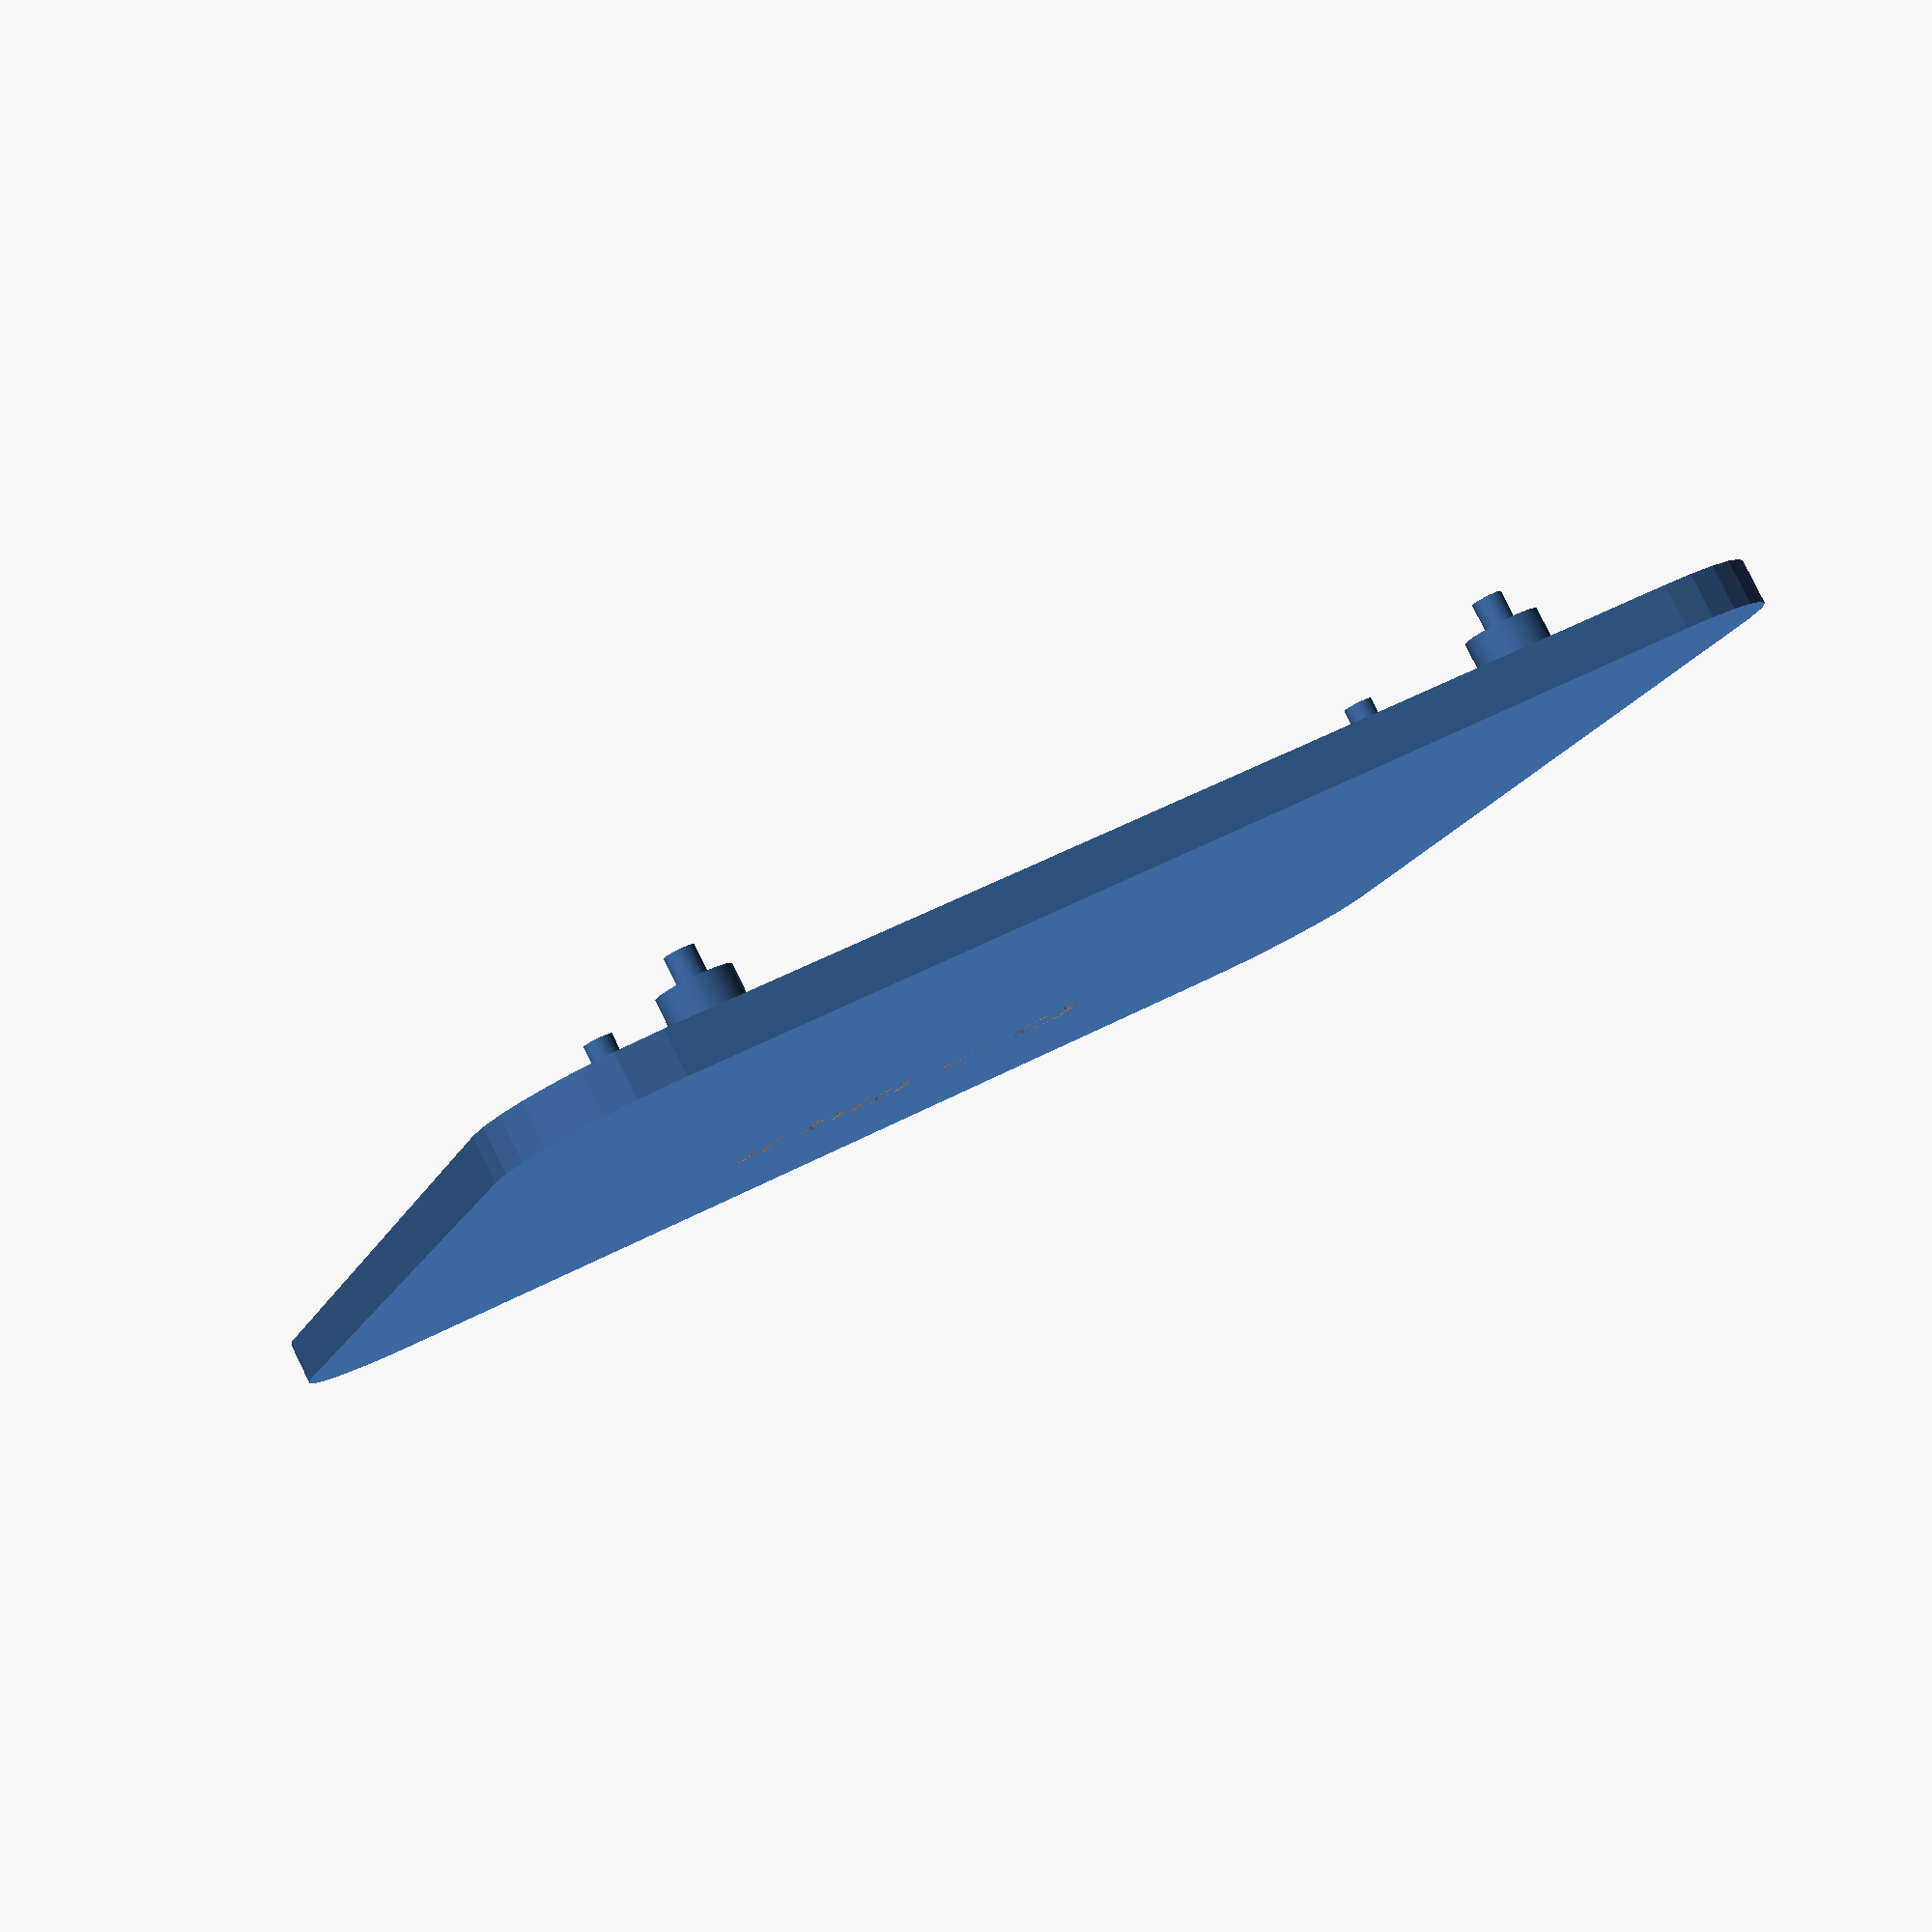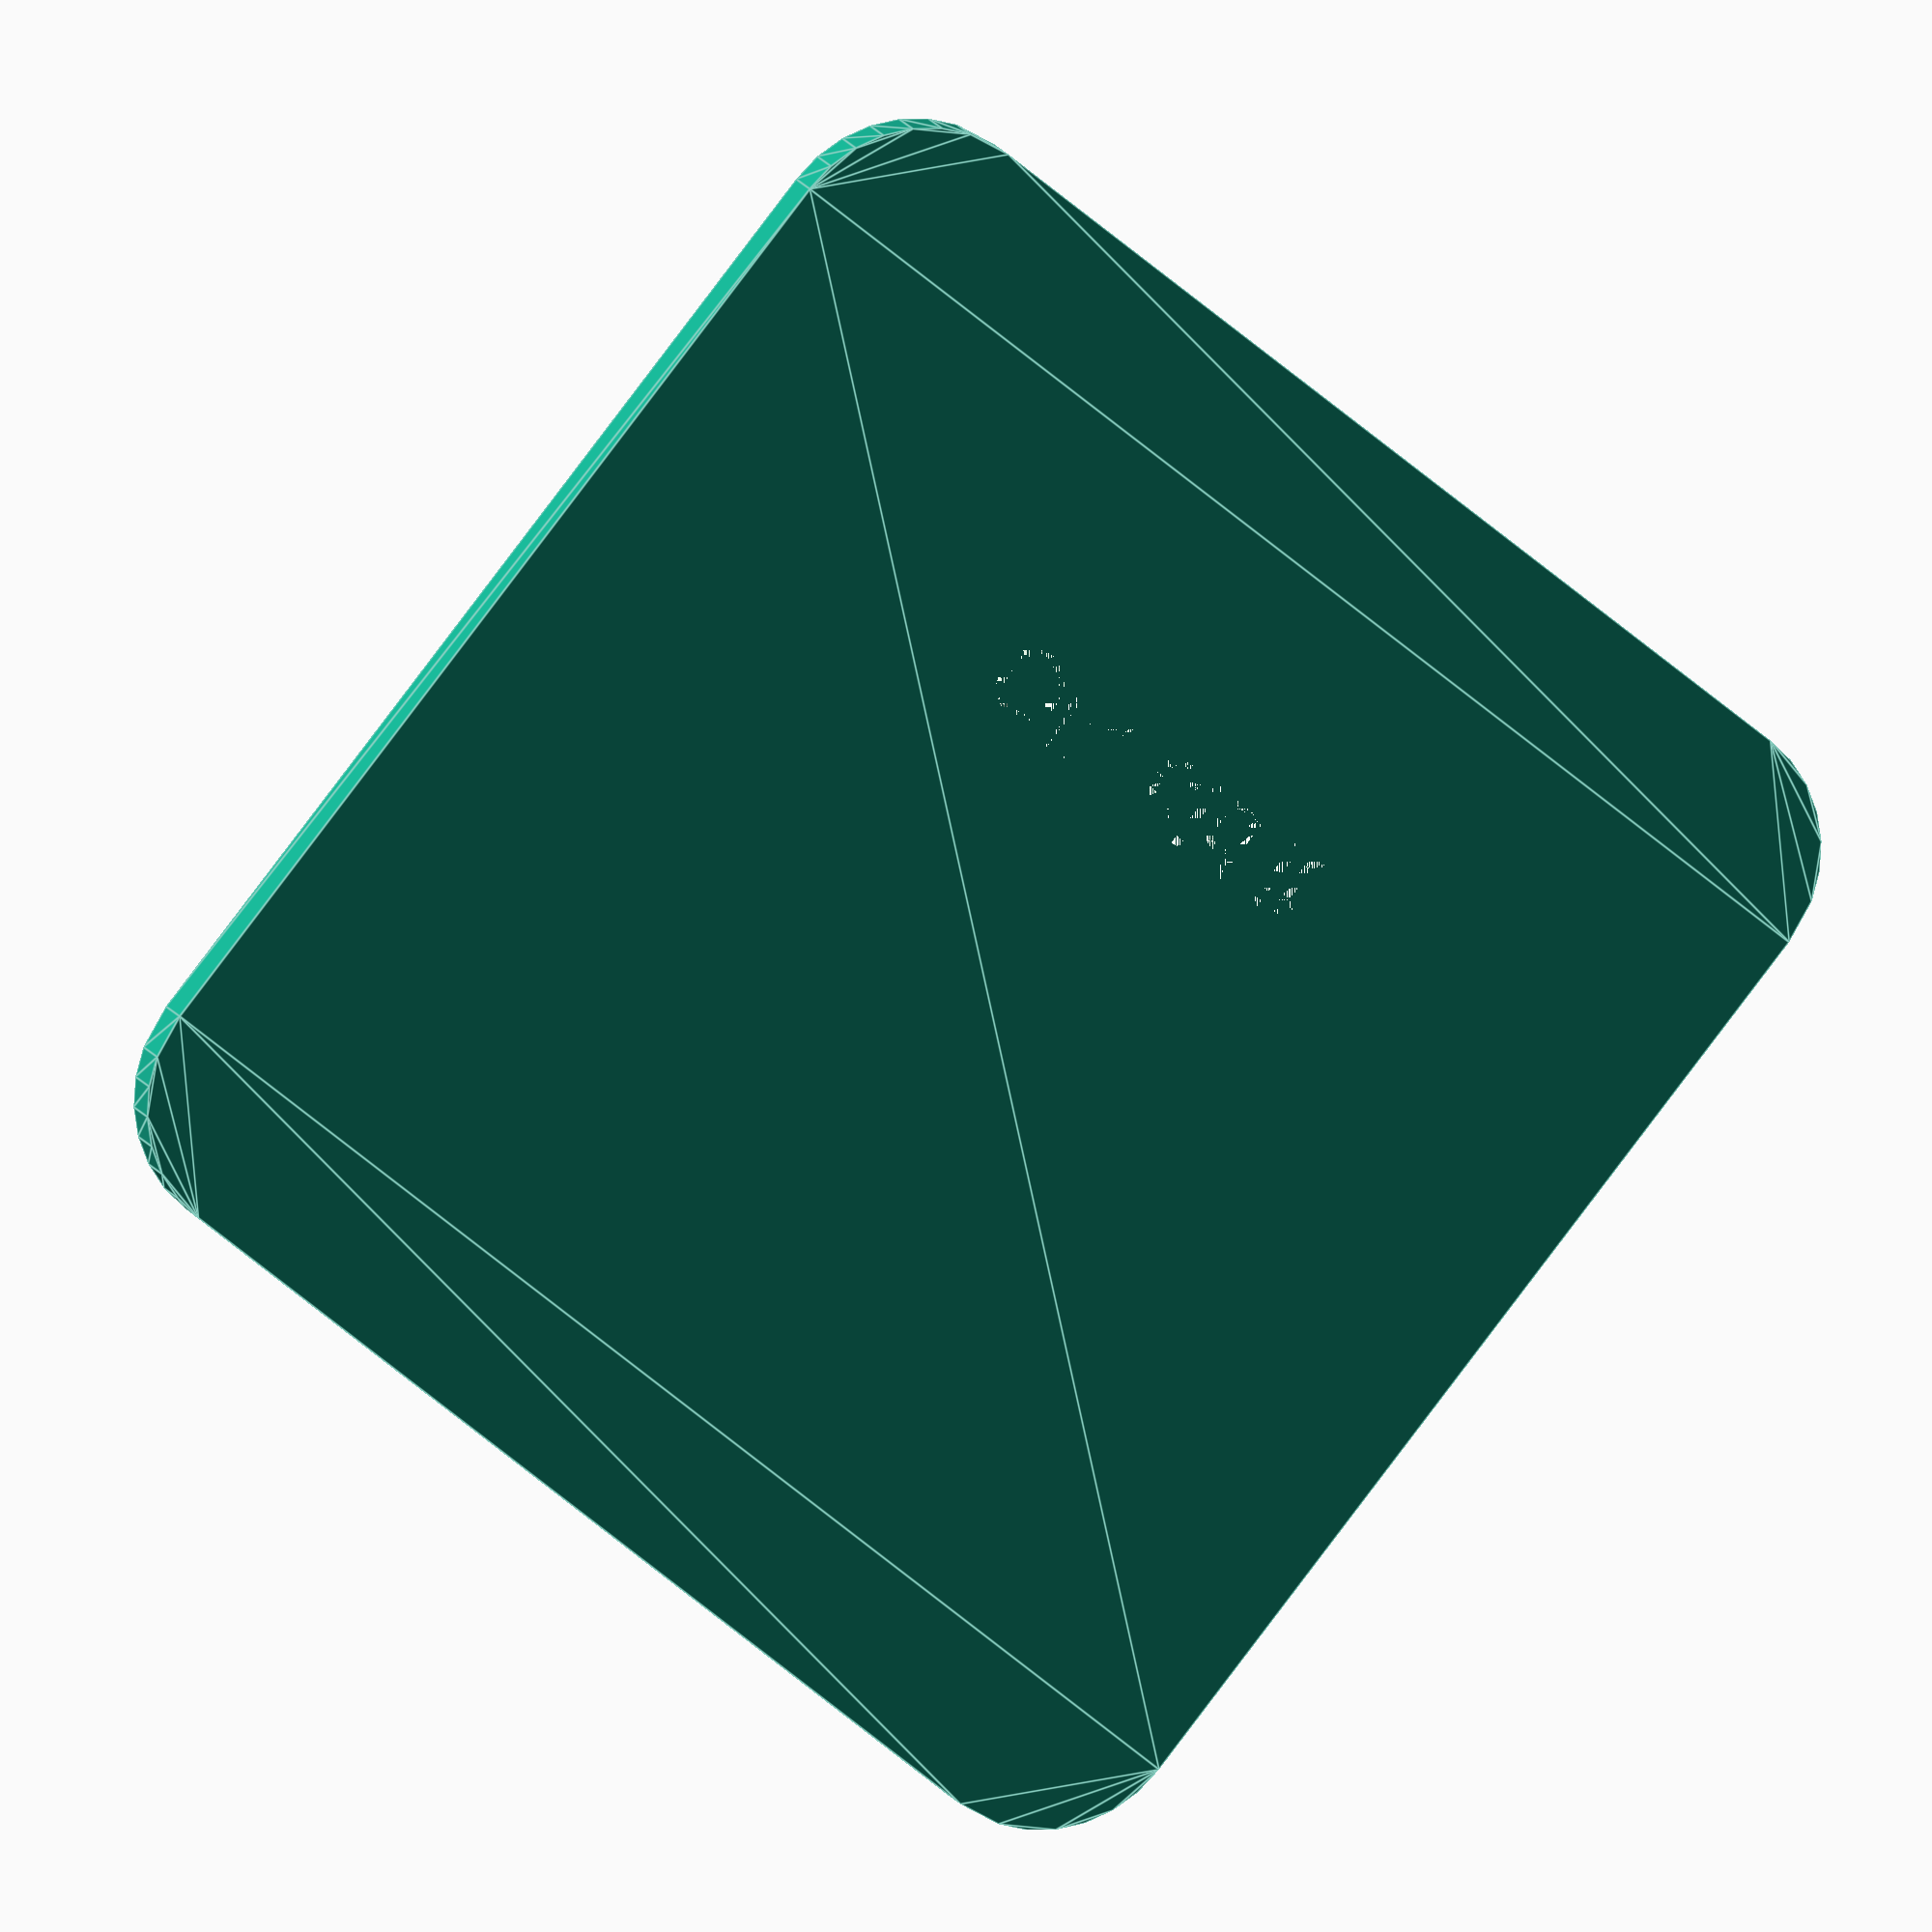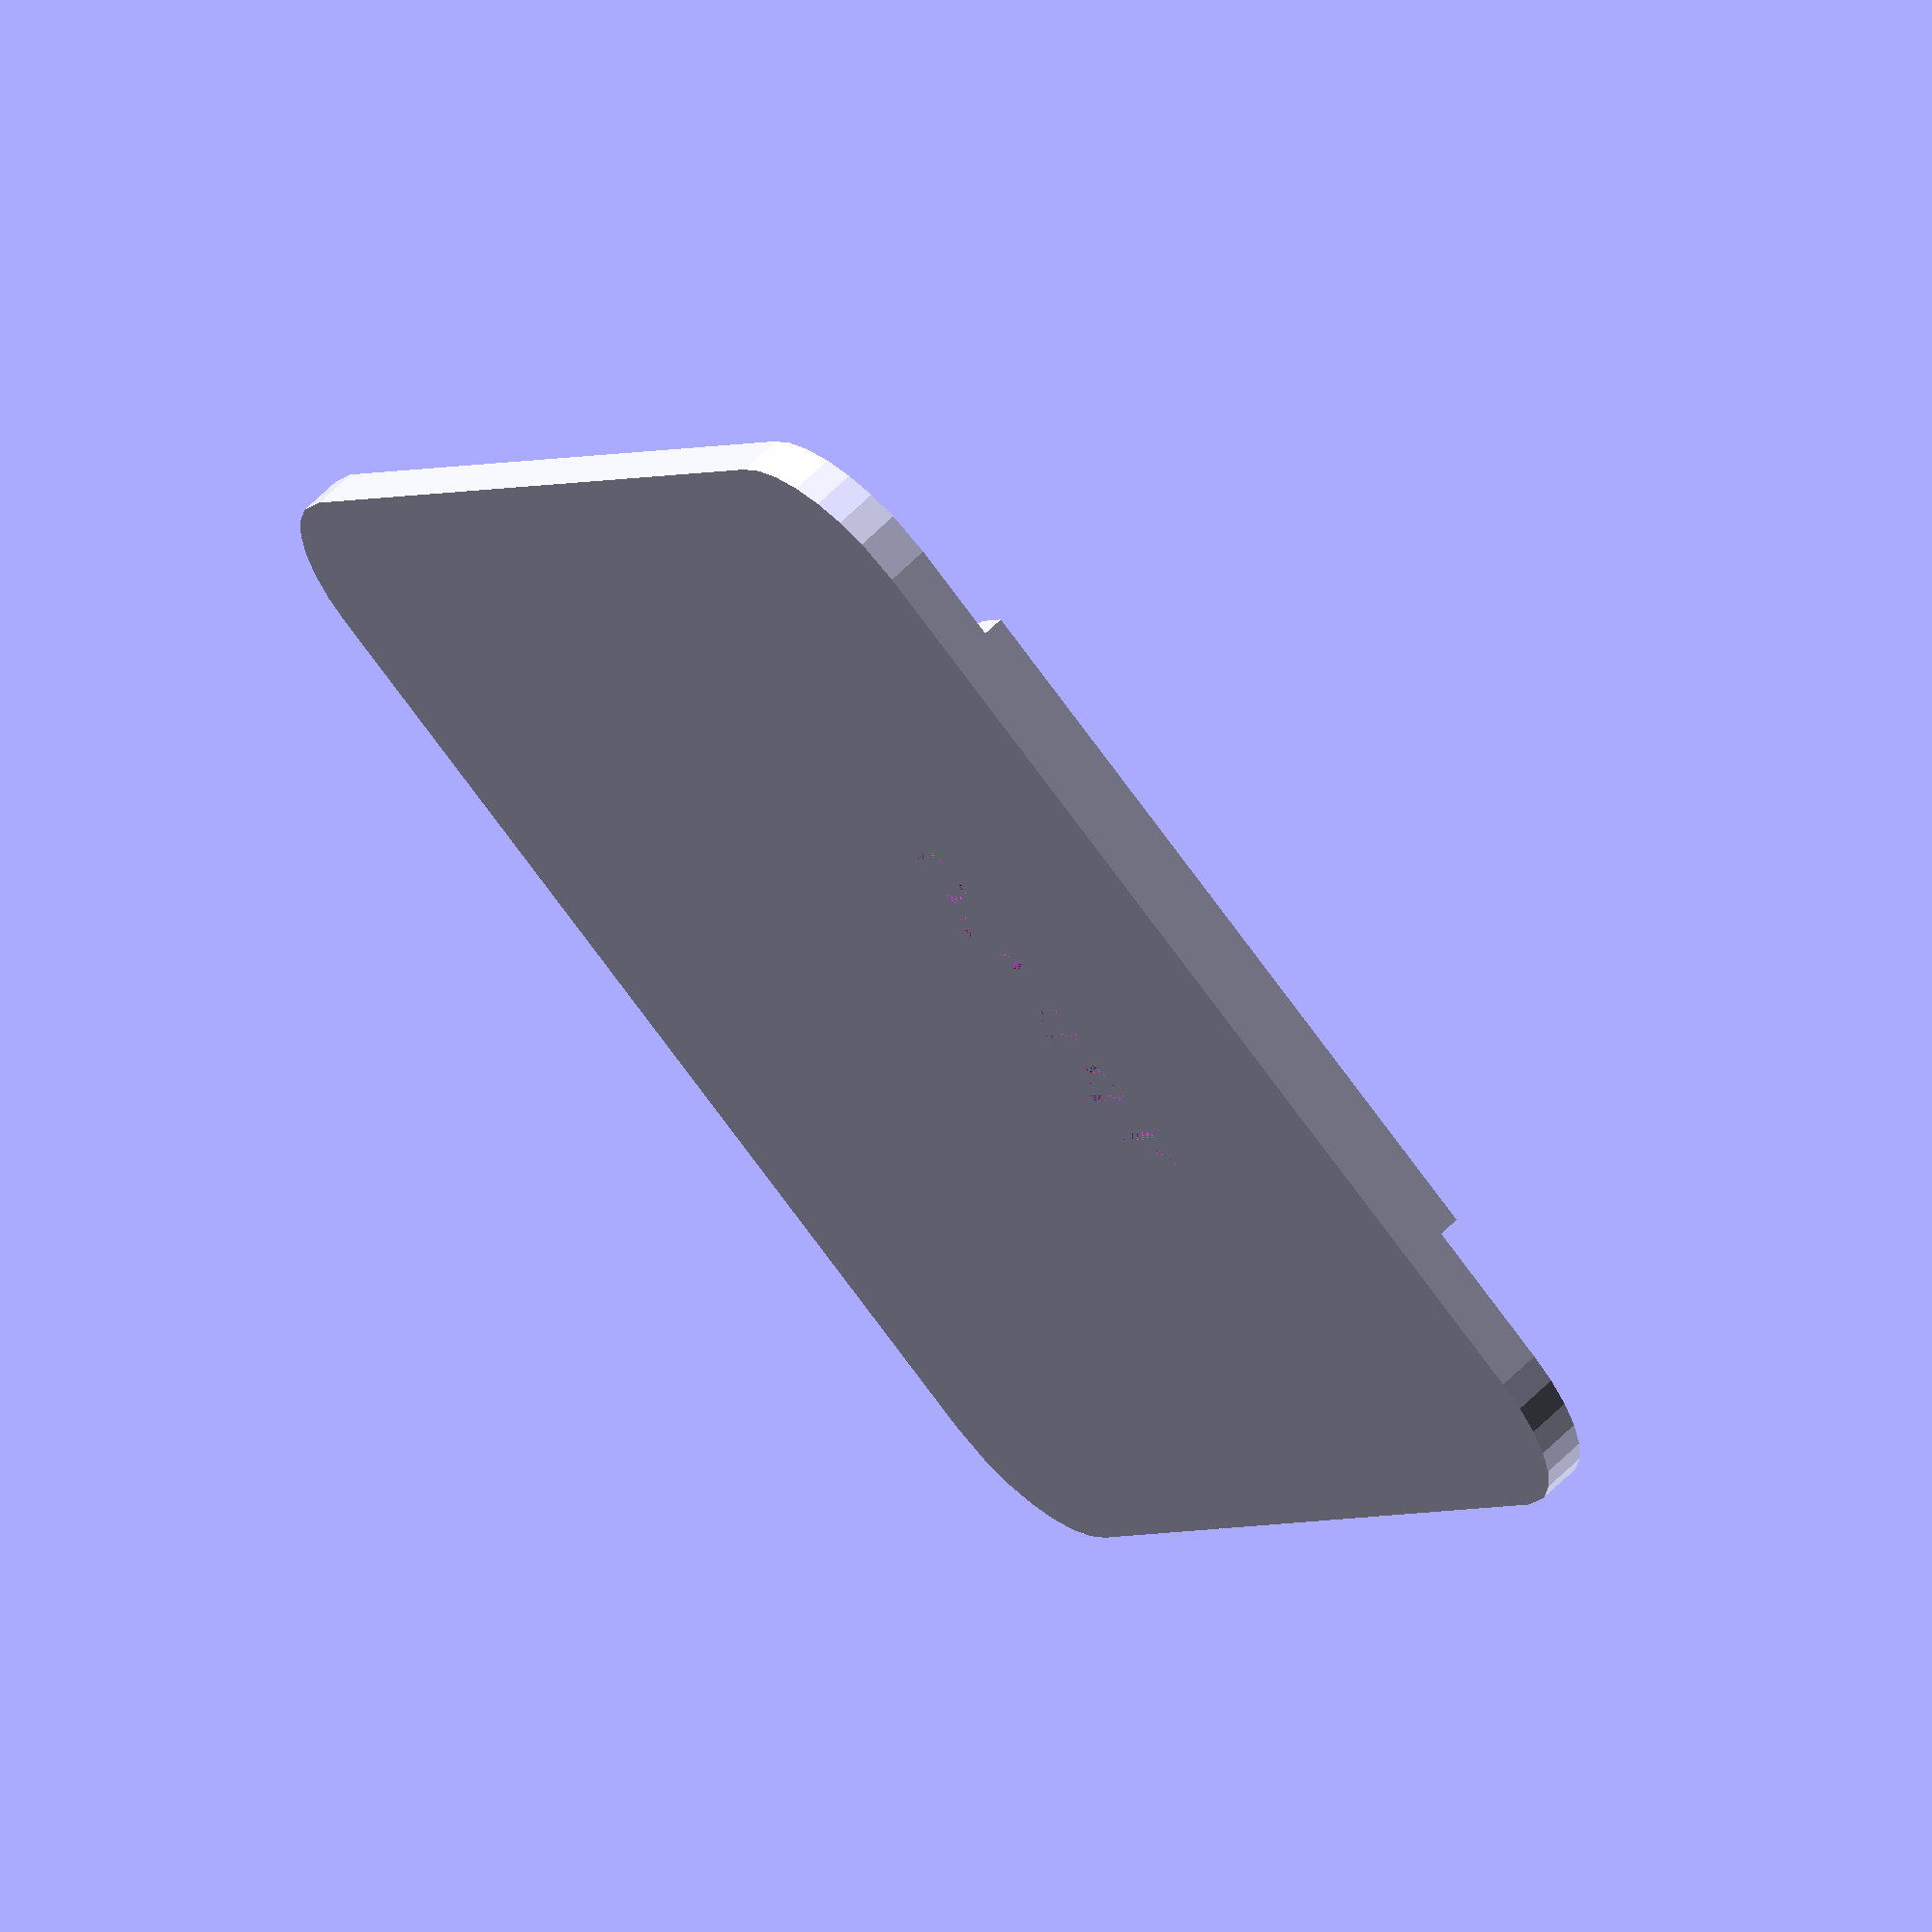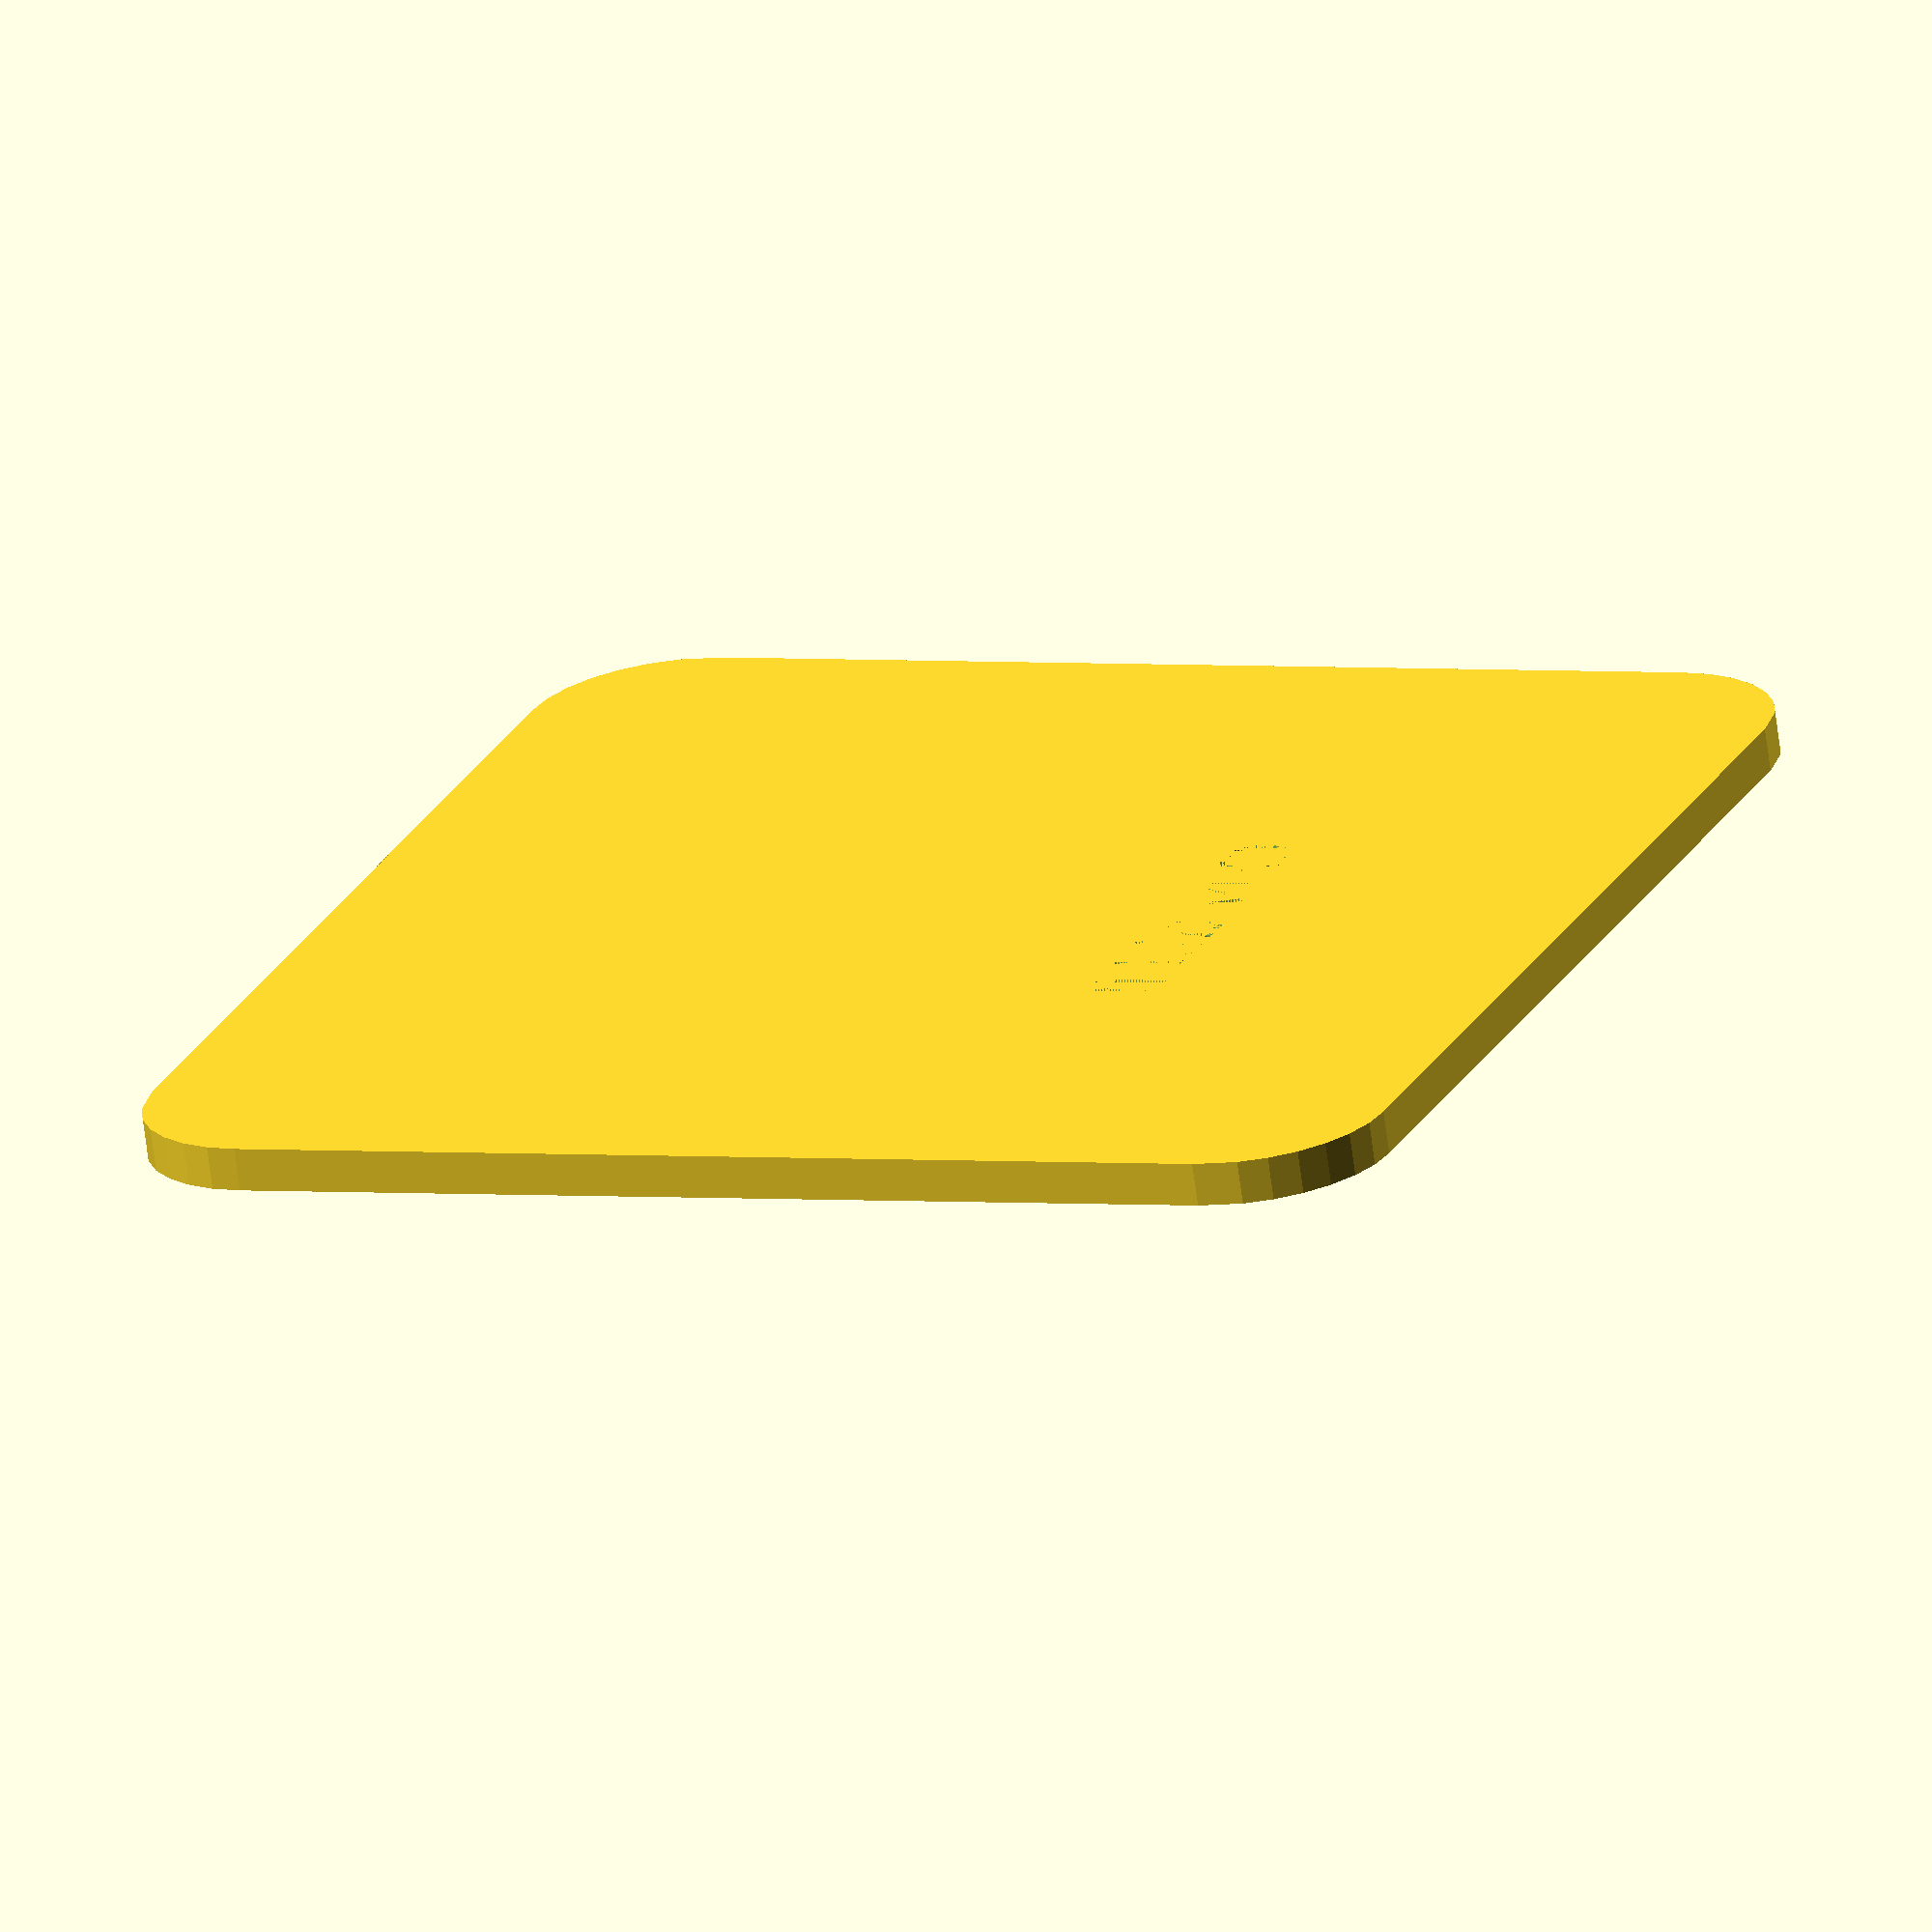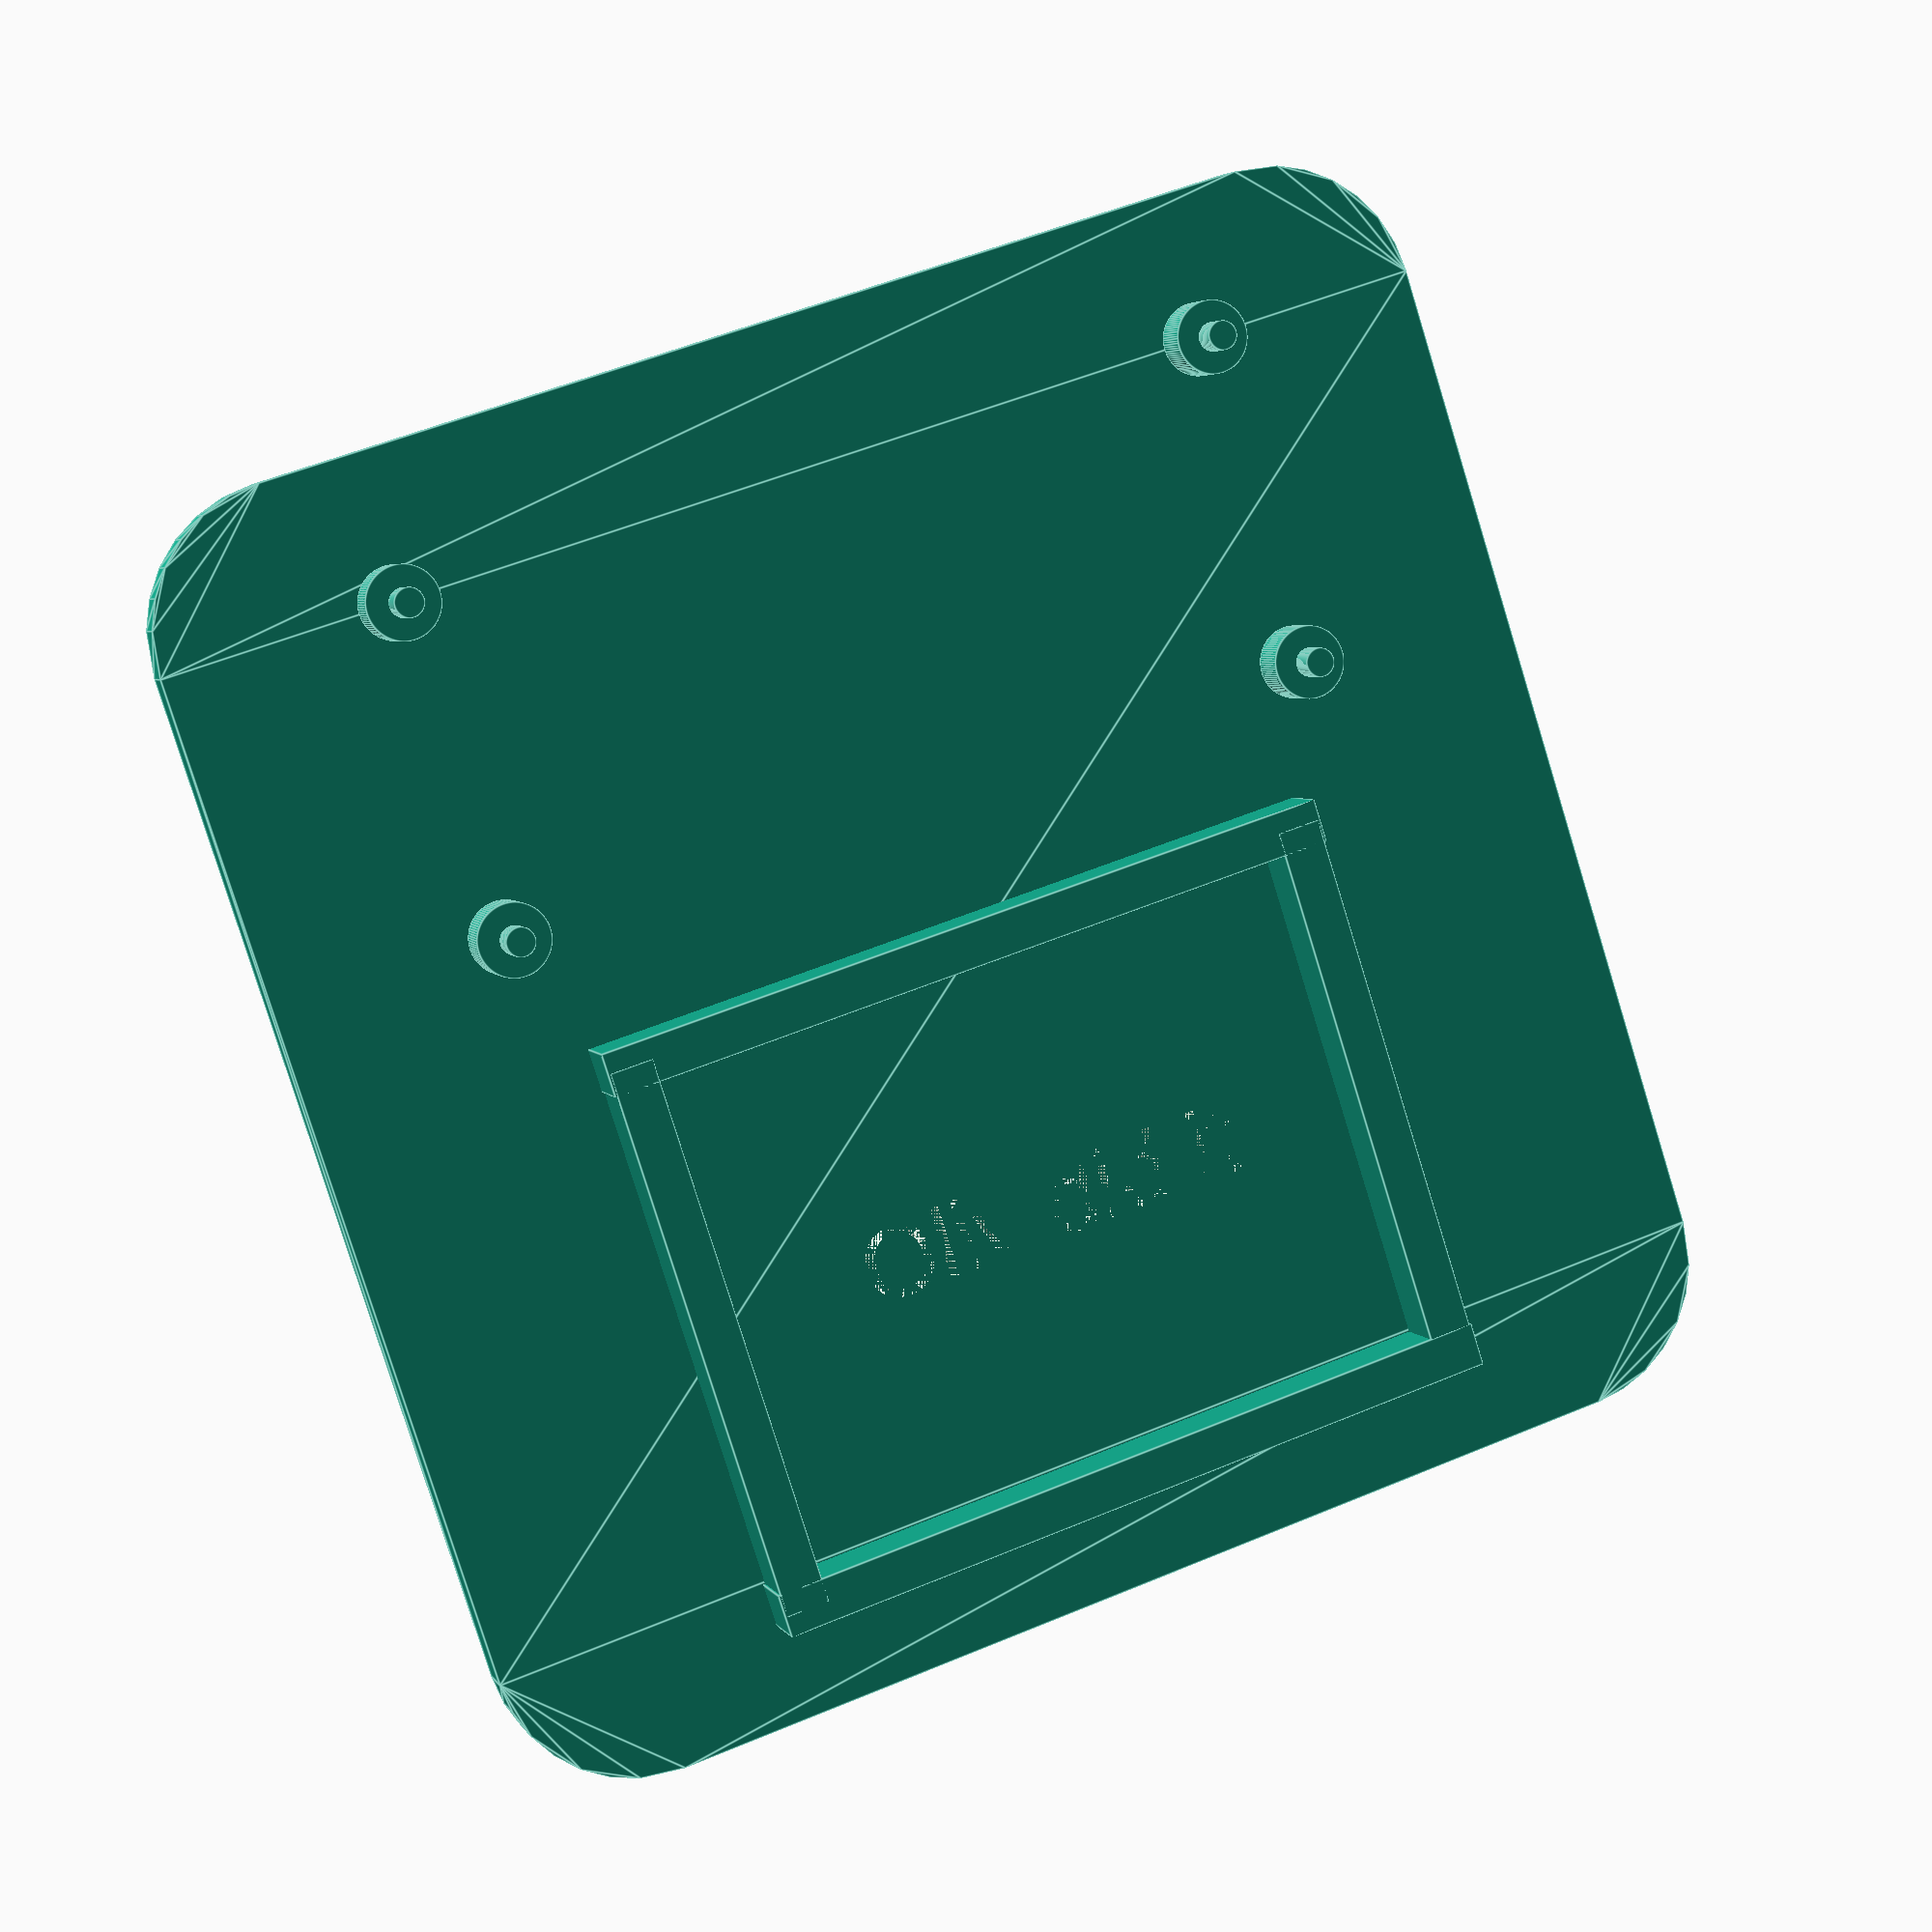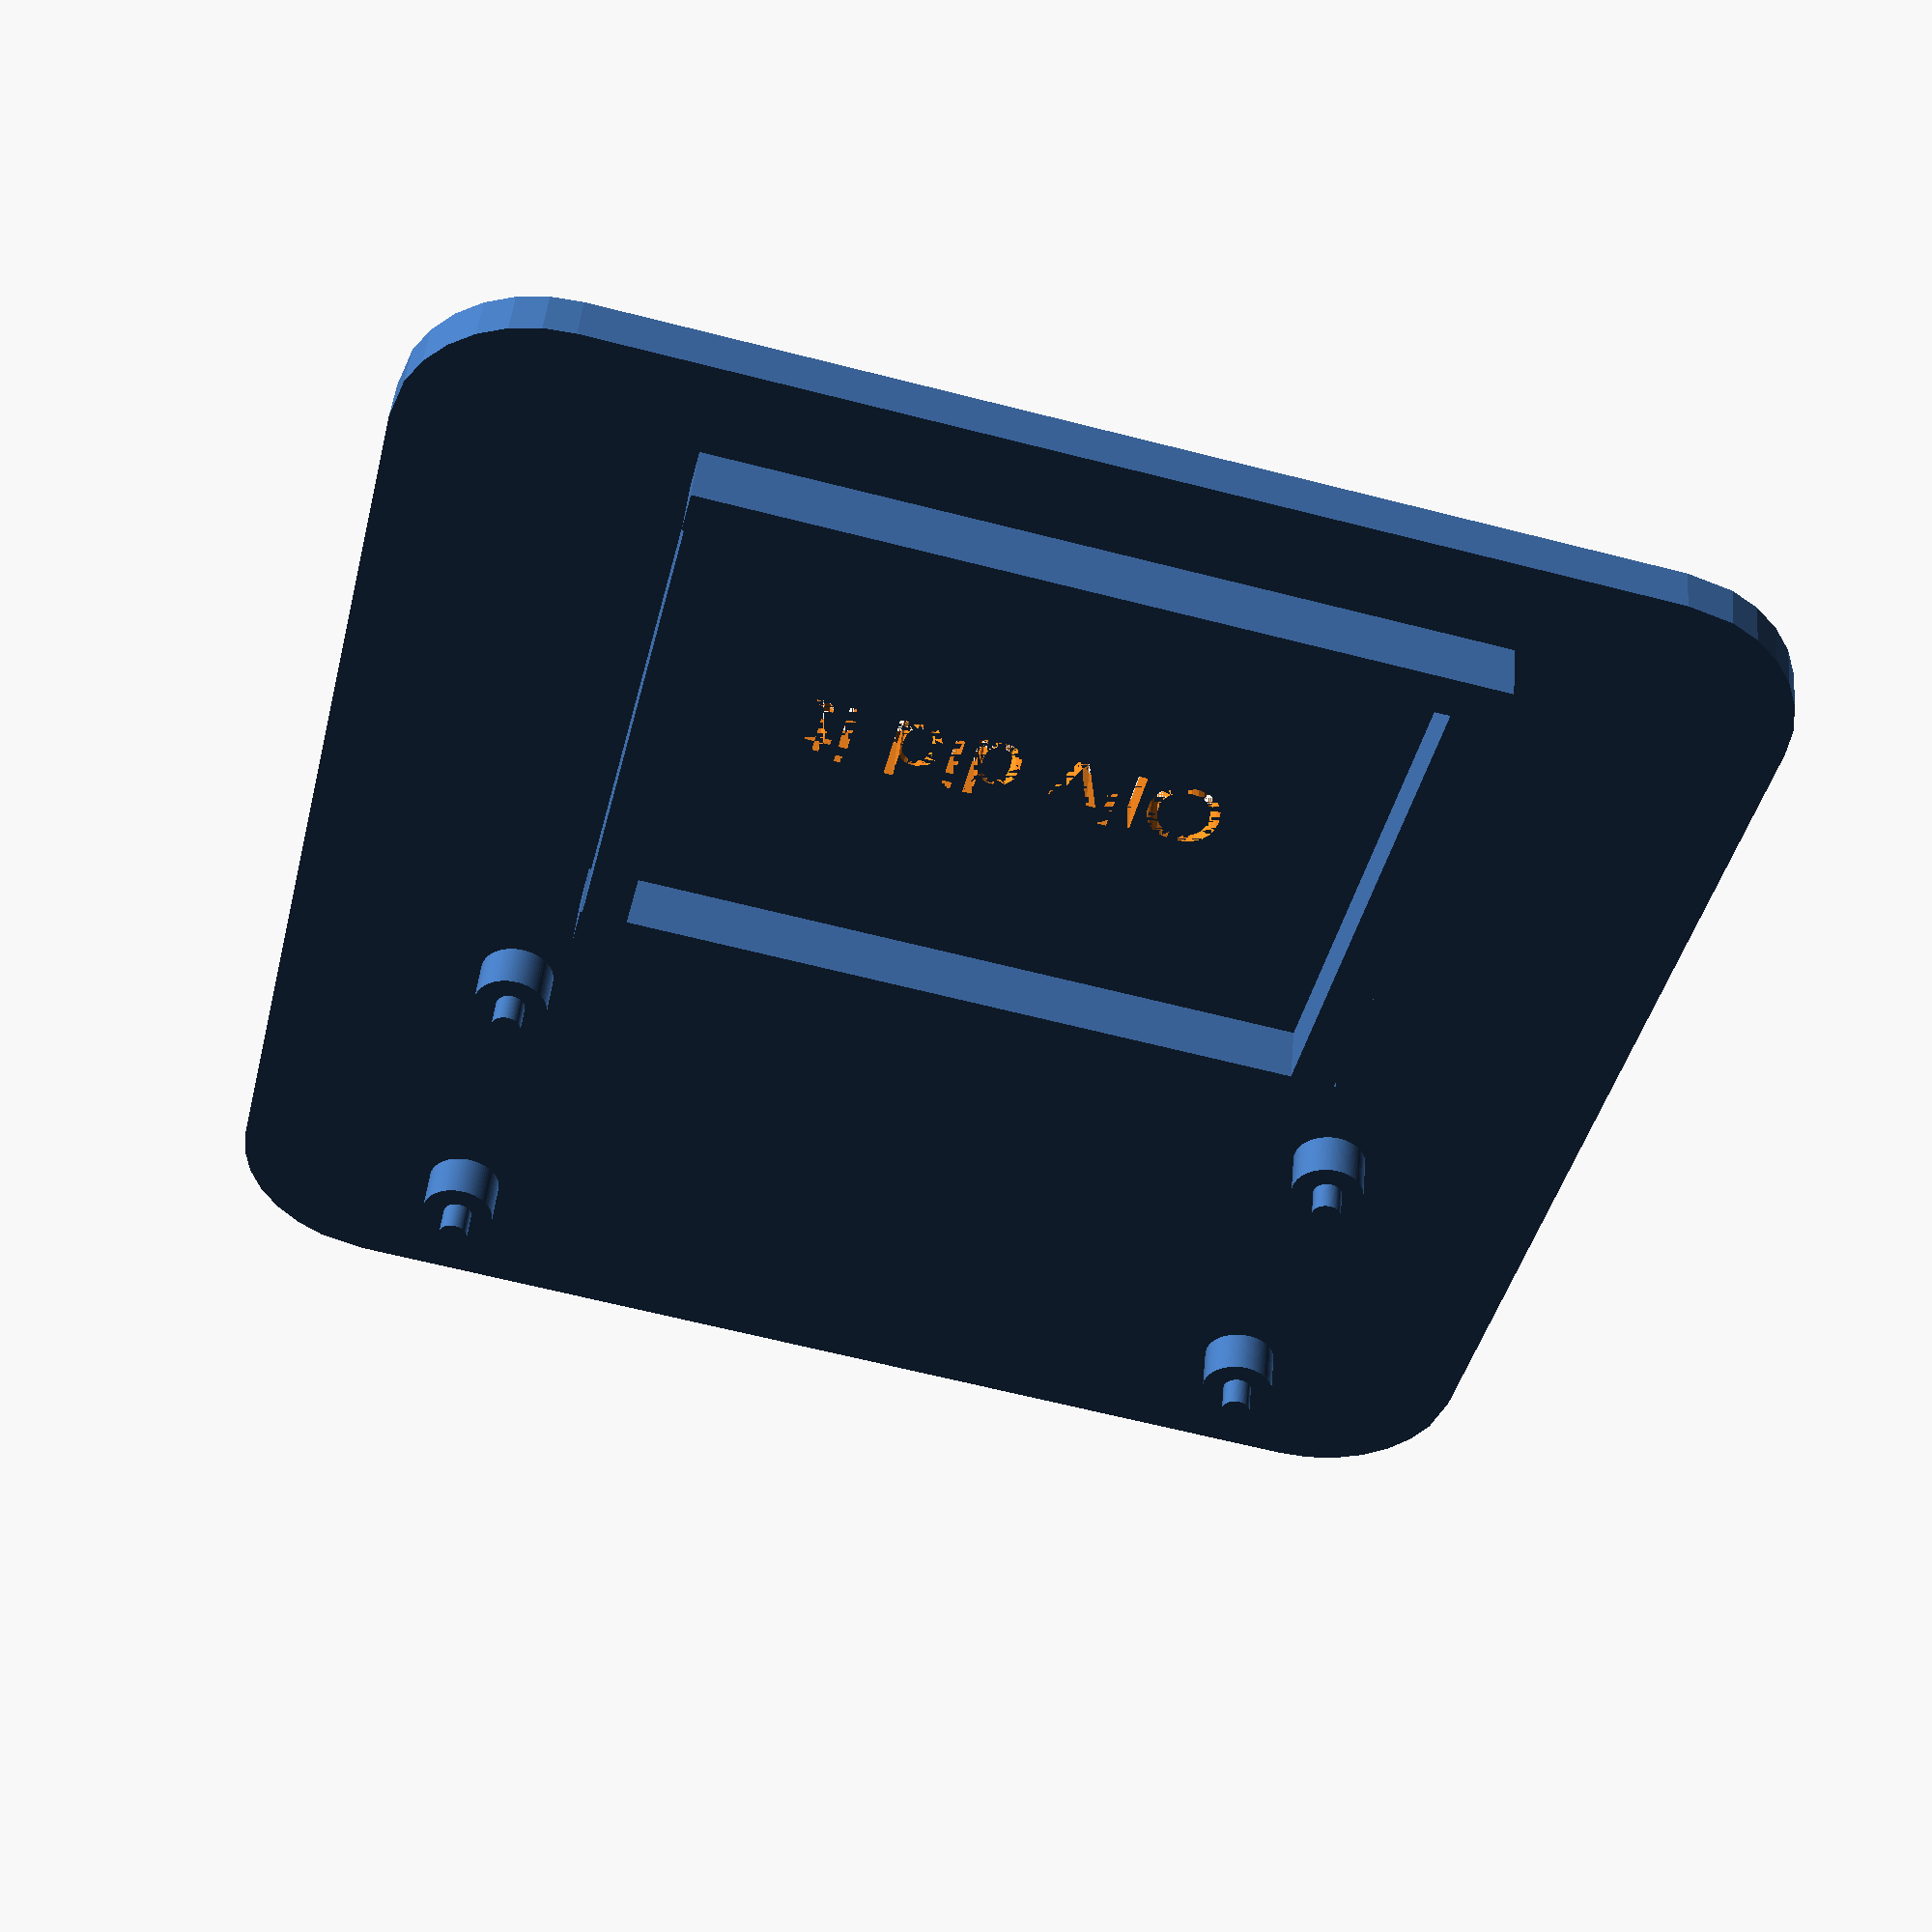
<openscad>
/*
 * 20-Jan-2020, discovering OpenSCAD.
 *
 * Raspberry Pi Zero dev board, 
 * A Raspberry Pi Zero, next to a small breadboard.
 *
 * For the Raspberry Pi dimension:
 * See https://www.raspberrypi.org/documentation/hardware/raspberrypi/mechanical/rpi_MECH_Zero_1p3.pdf
 */
module roundedRect(size, radius) {  
  linear_extrude(height=size.z, center=true) {
    offset(radius) offset(-radius) {
      square([size.x, size.y], center = true);
    }
  }
}

// Base plate
// ----------
plateWidth=90;
plateLength=90;
plateThickNess=3;
cornerRadius=10;

// roundedRect([plateWidth, plateLength, plateThickNess], cornerRadius);

text="Oliv did it";
difference() {  
    roundedRect([plateWidth, plateLength, plateThickNess], cornerRadius);
    linear_extrude(height=plateThickNess, center=true) {
        rotate([0, 0, -90]) {
            translate([
             -13, // left - right (Y)
             -20, // Top - bottom (X)
             10   // Up - down    (Z)
            ]) {
                text(text, 5);
            }
        }
    }
}

// Raspberry Pi holes: diameter: 2.5mm
// 23mm x 58mm (between holes axis)
rPiWidth=58;
rPiLength=23;

// Raspberry Pi pegs
// ----------------
// Base Pegs
basePegDiam=5;
basePegHeight=3;
offset=10;
translate([ ((plateLength/2) - offset), (rPiWidth / 2), plateThickNess]) {
            cylinder(h=basePegHeight, d1=basePegDiam, d2=basePegDiam, center=true, $fn=100);
}
translate([ ((plateLength/2) - offset), -(rPiWidth / 2), plateThickNess]) {
            cylinder(h=basePegHeight, d1=basePegDiam, d2=basePegDiam, center=true, $fn=100);
}
translate([ ((plateLength/2) - offset) - rPiLength, (rPiWidth / 2), plateThickNess]) {
            cylinder(h=basePegHeight, d1=basePegDiam, d2=basePegDiam, center=true, $fn=100);
}
translate([ ((plateLength/2) - offset) - rPiLength, -(rPiWidth / 2), plateThickNess]) {
            cylinder(h=basePegHeight, d1=basePegDiam, d2=basePegDiam, center=true, $fn=100);
}
topPegDiam=2;
topPegHeight=7;
translate([ ((plateLength/2) - offset), (rPiWidth / 2), plateThickNess]) {
            cylinder(h=topPegHeight, d1=topPegDiam, d2=topPegDiam, center=true, $fn=100);
}
translate([ ((plateLength/2) - offset), -(rPiWidth / 2), plateThickNess]) {
            cylinder(h=topPegHeight, d1=topPegDiam, d2=topPegDiam, center=true, $fn=100);
}
translate([ ((plateLength/2) - offset) - rPiLength, (rPiWidth / 2), plateThickNess]) {
            cylinder(h=topPegHeight, d1=topPegDiam, d2=topPegDiam, center=true, $fn=100);
}
translate([ ((plateLength/2) - offset) - rPiLength, -(rPiWidth / 2), plateThickNess]) {
            cylinder(h=topPegHeight, d1=topPegDiam, d2=topPegDiam, center=true, $fn=100);
}

// Small Breadboard: 35mm x 45.6mm
breadboardLength=45.6;
breadboardWidth=35;
borderHeight=5;
borderThickness=3;
// Same offset for the breadboard as for the raspberry

// Breadboard frame
// ----------------
slack = 1.1;
// Outer width (close to the edge()
translate([ -((plateLength/2) - offset + ((slack * borderThickness) / 2)), 
            0, 
            plateThickNess ]) {
    cube(size=[ borderThickness, 
                breadboardLength + (2 * borderThickness * slack), 
                borderHeight], 
         center=true);
}
// Inner width (close to the center)
translate([-((plateLength / 2) - offset - breadboardWidth - ((slack * borderThickness) / 2)), 
            0, 
            plateThickNess ]) {
    cube(size=[ borderThickness, 
                breadboardLength + (2 * borderThickness * slack), 
                borderHeight], 
         center=true);
}
// Left
translate([ -((plateLength / 2) - offset - (breadboardWidth / 2)), 
            (breadboardLength / 2) + ((slack * borderThickness) / 2), 
            plateThickNess ]) {
    cube(size=[ breadboardWidth * slack, 
                borderThickness, 
                borderHeight], 
         center=true);
}
// Right
translate([ -((plateLength / 2) - offset - (breadboardWidth / 2)), 
            -((breadboardLength / 2) + ((slack * borderThickness) / 2)), 
            plateThickNess ]) {
    cube(size=[ breadboardWidth * slack, 
                borderThickness, 
                borderHeight], 
         center=true);
}
// Tht's it!


</openscad>
<views>
elev=276.3 azim=252.0 roll=153.8 proj=p view=wireframe
elev=166.4 azim=230.4 roll=18.1 proj=o view=edges
elev=117.9 azim=235.2 roll=315.7 proj=o view=solid
elev=249.7 azim=158.3 roll=352.5 proj=o view=wireframe
elev=356.0 azim=252.0 roll=342.9 proj=p view=edges
elev=313.3 azim=103.5 roll=5.3 proj=p view=wireframe
</views>
